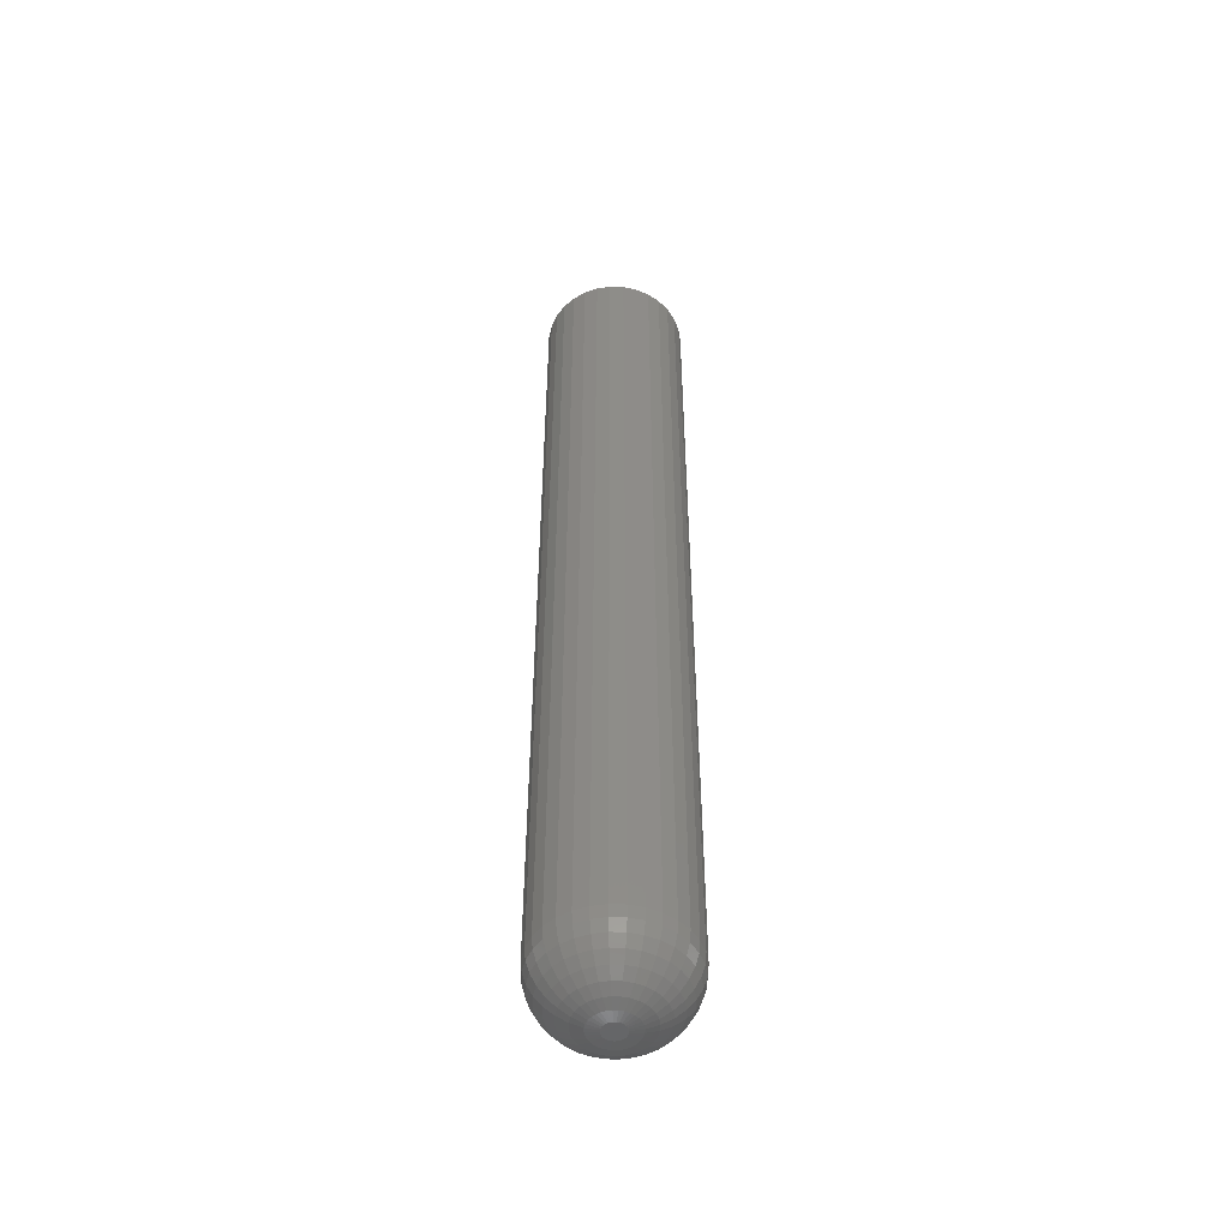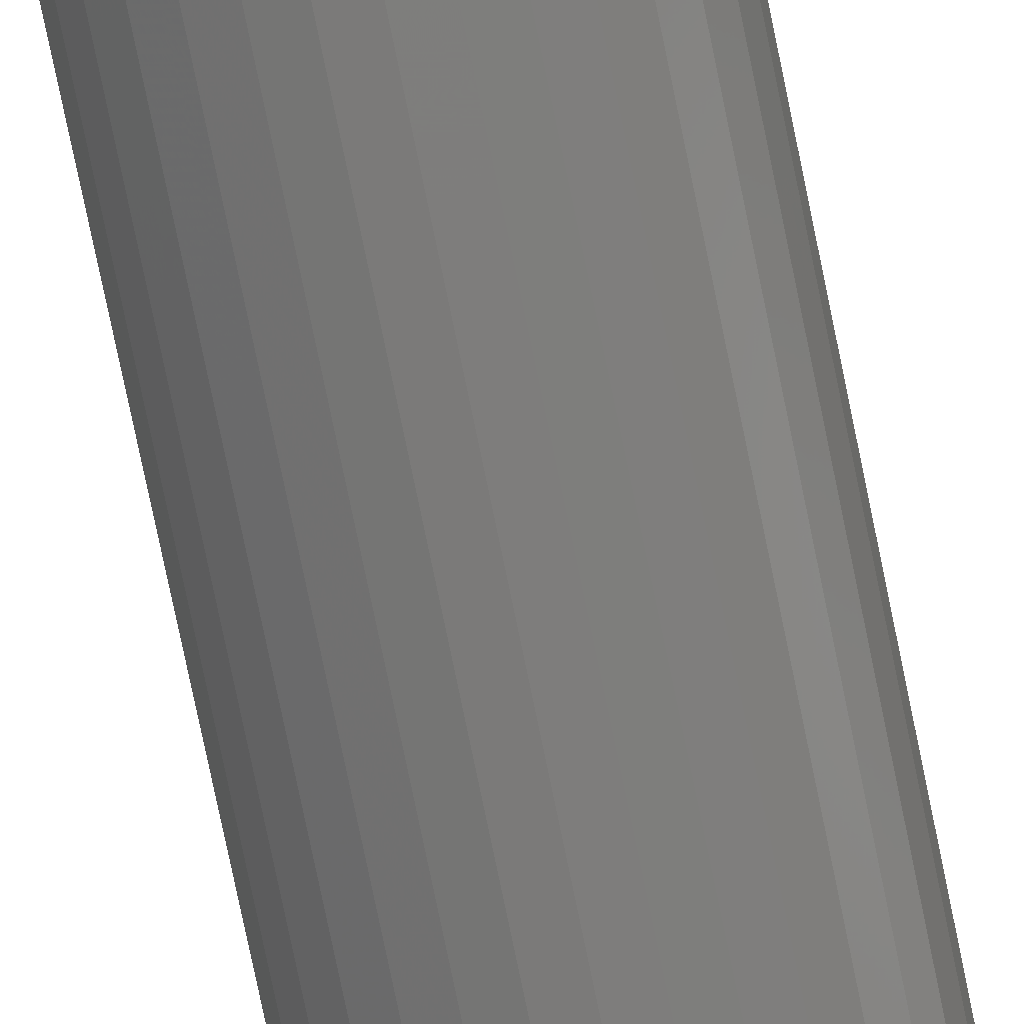
<metadata>
{"format":"stl","ext":"stl","renderer":"f3d","projection":"perspective","resolution":1024,"background":"white","views":[{"elev":-50.8,"azim":-142.6,"up":"+Z"},{"elev":-75.9,"azim":-168.4,"up":"+Y"}]}
</metadata>
<code>
# stl→obj: 352 verts, 700 faces
v 0.05584 -1.354e-17 -0.7031
v 0.05584 -1.354e-17 -0.01562
v 0.05478 -0.01078 -0.7031
v 0.05478 -0.01078 -0.01562
v 0.05163 -0.02115 -0.7031
v 0.05163 -0.02115 -0.01562
v 0.04653 -0.0307 -0.7031
v 0.04653 -0.0307 -0.01562
v 0.03965 -0.03908 -0.7031
v 0.03965 -0.03908 -0.01562
v 0.03128 -0.04595 -0.7031
v 0.03128 -0.04595 -0.01562
v 0.02172 -0.05106 -0.7031
v 0.02172 -0.05106 -0.01562
v 0.01136 -0.0542 -0.7031
v 0.01136 -0.0542 -0.01562
v 0.0005757 -0.05526 -0.7031
v 0.0005757 -0.05526 -0.01562
v -0.01021 -0.0542 -0.7031
v -0.01021 -0.0542 -0.01562
v -0.02057 -0.05106 -0.7031
v -0.02057 -0.05106 -0.01562
v -0.03013 -0.04595 -0.7031
v -0.03013 -0.04595 -0.01562
v -0.0385 -0.03908 -0.7031
v -0.0385 -0.03908 -0.01562
v -0.04537 -0.0307 -0.7031
v -0.04537 -0.0307 -0.01562
v -0.05048 -0.02115 -0.7031
v -0.05048 -0.02115 -0.01562
v -0.05363 -0.01078 -0.7031
v -0.05363 -0.01078 -0.01562
v -0.05469 6.768e-18 -0.7031
v -0.05469 6.768e-18 -0.01562
v -0.05363 0.01078 -0.7031
v -0.05363 0.01078 -0.01562
v -0.05048 0.02115 -0.7031
v -0.05048 0.02115 -0.01562
v -0.04537 0.0307 -0.7031
v -0.04537 0.0307 -0.01562
v -0.0385 0.03908 -0.7031
v -0.0385 0.03908 -0.01562
v -0.03013 0.04595 -0.7031
v -0.03013 0.04595 -0.01562
v -0.02057 0.05106 -0.7031
v -0.02057 0.05106 -0.01562
v -0.01021 0.0542 -0.7031
v -0.01021 0.0542 -0.01562
v 0.0005757 0.05526 -0.7031
v 0.0005757 0.05526 -0.01562
v 0.01136 0.0542 -0.7031
v 0.01136 0.0542 -0.01562
v 0.02172 0.05106 -0.7031
v 0.02172 0.05106 -0.01562
v 0.03128 0.04595 -0.7031
v 0.03128 0.04595 -0.01562
v 0.03965 0.03908 -0.7031
v 0.03965 0.03908 -0.01562
v 0.04653 0.0307 -0.7031
v 0.04653 0.0307 -0.01562
v 0.05163 0.02115 -0.7031
v 0.05163 0.02115 -0.01562
v 0.05478 0.01078 -0.7031
v 0.05478 0.01078 -0.01562
v 0.00755 0.00466 -0.75
v -0.007174 0.00321 -0.75
v -0.006399 0.00466 -0.75
v 0.008325 0.00321 -0.75
v -0.007651 0.001636 -0.75
v 0.008803 0.001636 -0.75
v -0.007812 9.186e-19 -0.75
v 0.008803 -0.001636 -0.75
v -0.007174 -0.00321 -0.75
v -0.007651 -0.001636 -0.75
v 0.008325 -0.00321 -0.75
v -0.006399 -0.00466 -0.75
v 0.00755 -0.00466 -0.75
v -0.005356 -0.005931 -0.75
v 0.006507 -0.005931 -0.75
v -0.004085 -0.006974 -0.75
v -0.002634 -0.00775 -0.75
v 0.008964 -2.163e-18 -0.75
v 0.006507 0.005931 -0.75
v -0.005356 0.005931 -0.75
v -0.004085 0.006974 -0.75
v -0.002634 0.00775 -0.75
v -0.001061 0.008227 -0.75
v 0.0005757 0.008388 -0.75
v 0.002212 0.008227 -0.75
v 0.003786 0.00775 -0.75
v 0.005236 0.006974 -0.75
v 0.005236 -0.006974 -0.75
v 0.003786 -0.00775 -0.75
v 0.002212 -0.008227 -0.75
v 0.0005757 -0.008388 -0.75
v -0.001061 -0.008227 -0.75
v -0.05379 2.776e-17 -0.7123
v -0.05274 0.01061 -0.7123
v -0.05112 2.429e-17 -0.7211
v -0.05013 0.01009 -0.7211
v -0.04679 2.429e-17 -0.7292
v -0.04588 0.00924 -0.7292
v -0.04096 1.735e-17 -0.7363
v -0.04016 0.008103 -0.7363
v -0.03385 1.561e-17 -0.7421
v -0.03319 0.006717 -0.7421
v -0.02575 1.041e-17 -0.7464
v -0.02524 0.005136 -0.7464
v -0.01696 6.072e-18 -0.7491
v -0.01662 0.003421 -0.7491
v 0.05389 0.01061 -0.7123
v 0.05494 -6.939e-18 -0.7123
v 0.05128 0.01009 -0.7211
v 0.05227 0 -0.7211
v 0.04703 0.00924 -0.7292
v 0.04794 -3.469e-18 -0.7292
v 0.04131 0.008103 -0.7363
v 0.04211 0 -0.7363
v 0.03434 0.006717 -0.7421
v 0.03501 -3.469e-18 -0.7421
v 0.0264 0.005136 -0.7464
v 0.0269 -3.469e-18 -0.7464
v 0.01777 0.003421 -0.7491
v 0.01811 -3.469e-18 -0.7491
v 0.0508 0.0208 -0.7123
v 0.04834 0.01978 -0.7211
v 0.04433 0.01813 -0.7292
v 0.03895 0.01589 -0.7363
v 0.03239 0.01318 -0.7421
v 0.0249 0.01007 -0.7464
v 0.01677 0.00671 -0.7491
v 0.04578 0.0302 -0.7123
v 0.04356 0.02872 -0.7211
v 0.03996 0.02631 -0.7292
v 0.03511 0.02307 -0.7363
v 0.0292 0.01913 -0.7421
v 0.02247 0.01463 -0.7464
v 0.01515 0.009741 -0.7491
v 0.03902 0.03844 -0.7123
v 0.03713 0.03655 -0.7211
v 0.03407 0.03349 -0.7292
v 0.02994 0.02937 -0.7363
v 0.02492 0.02435 -0.7421
v 0.01919 0.01862 -0.7464
v 0.01297 0.0124 -0.7491
v 0.03078 0.0452 -0.7123
v 0.0293 0.04298 -0.7211
v 0.02689 0.03938 -0.7292
v 0.02365 0.03453 -0.7363
v 0.0197 0.02863 -0.7421
v 0.0152 0.02189 -0.7464
v 0.01032 0.01458 -0.7491
v 0.02138 0.05022 -0.7123
v 0.02036 0.04776 -0.7211
v 0.0187 0.04376 -0.7292
v 0.01647 0.03837 -0.7363
v 0.01375 0.03181 -0.7421
v 0.01065 0.02432 -0.7464
v 0.007285 0.0162 -0.7491
v 0.01118 0.05332 -0.7123
v 0.01066 0.0507 -0.7211
v 0.009816 0.04645 -0.7292
v 0.008678 0.04074 -0.7363
v 0.007293 0.03377 -0.7421
v 0.005712 0.02582 -0.7464
v 0.003996 0.0172 -0.7491
v 0.0005757 0.05436 -0.7123
v 0.0005757 0.0517 -0.7211
v 0.0005757 0.04736 -0.7292
v 0.0005757 0.04153 -0.7363
v 0.0005757 0.03443 -0.7421
v 0.0005757 0.02633 -0.7464
v 0.0005757 0.01753 -0.7491
v -0.01003 0.05332 -0.7123
v -0.00951 0.0507 -0.7211
v -0.008664 0.04645 -0.7292
v -0.007527 0.04074 -0.7363
v -0.006141 0.03377 -0.7421
v -0.00456 0.02582 -0.7464
v -0.002845 0.0172 -0.7491
v -0.02023 0.05022 -0.7123
v -0.01921 0.04776 -0.7211
v -0.01755 0.04376 -0.7292
v -0.01532 0.03837 -0.7363
v -0.0126 0.03181 -0.7421
v -0.009499 0.02432 -0.7464
v -0.006134 0.0162 -0.7491
v -0.02963 0.0452 -0.7123
v -0.02814 0.04298 -0.7211
v -0.02574 0.03938 -0.7292
v -0.0225 0.03453 -0.7363
v -0.01855 0.02863 -0.7421
v -0.01405 0.02189 -0.7464
v -0.009165 0.01458 -0.7491
v -0.03786 0.03844 -0.7123
v -0.03598 0.03655 -0.7211
v -0.03292 0.03349 -0.7292
v -0.02879 0.02937 -0.7363
v -0.02377 0.02435 -0.7421
v -0.01804 0.01862 -0.7464
v -0.01182 0.0124 -0.7491
v -0.04463 0.0302 -0.7123
v -0.04241 0.02872 -0.7211
v -0.03881 0.02631 -0.7292
v -0.03396 0.02307 -0.7363
v -0.02805 0.01913 -0.7421
v -0.02131 0.01463 -0.7464
v -0.014 0.009741 -0.7491
v -0.04965 0.0208 -0.7123
v -0.04718 0.01978 -0.7211
v -0.04318 0.01813 -0.7292
v -0.0378 0.01589 -0.7363
v -0.03123 0.01318 -0.7421
v -0.02375 0.01007 -0.7464
v -0.01562 0.00671 -0.7491
v 0.05389 -0.01061 -0.7123
v 0.05128 -0.01009 -0.7211
v 0.04703 -0.00924 -0.7292
v 0.04131 -0.008103 -0.7363
v 0.03434 -0.006717 -0.7421
v 0.0264 -0.005136 -0.7464
v 0.01777 -0.003421 -0.7491
v -0.05274 -0.01061 -0.7123
v -0.05013 -0.01009 -0.7211
v -0.04588 -0.00924 -0.7292
v -0.04016 -0.008103 -0.7363
v -0.03319 -0.006717 -0.7421
v -0.02524 -0.005136 -0.7464
v -0.01662 -0.003421 -0.7491
v -0.04965 -0.0208 -0.7123
v -0.04718 -0.01978 -0.7211
v -0.04318 -0.01813 -0.7292
v -0.0378 -0.01589 -0.7363
v -0.03123 -0.01318 -0.7421
v -0.02375 -0.01007 -0.7464
v -0.01562 -0.00671 -0.7491
v -0.04463 -0.0302 -0.7123
v -0.04241 -0.02872 -0.7211
v -0.03881 -0.02631 -0.7292
v -0.03396 -0.02307 -0.7363
v -0.02805 -0.01913 -0.7421
v -0.02131 -0.01463 -0.7464
v -0.014 -0.009741 -0.7491
v -0.03786 -0.03844 -0.7123
v -0.03598 -0.03655 -0.7211
v -0.03292 -0.03349 -0.7292
v -0.02879 -0.02937 -0.7363
v -0.02377 -0.02435 -0.7421
v -0.01804 -0.01862 -0.7464
v -0.01182 -0.0124 -0.7491
v -0.02963 -0.0452 -0.7123
v -0.02814 -0.04298 -0.7211
v -0.02574 -0.03938 -0.7292
v -0.0225 -0.03453 -0.7363
v -0.01855 -0.02863 -0.7421
v -0.01405 -0.02189 -0.7464
v -0.009165 -0.01458 -0.7491
v -0.02023 -0.05022 -0.7123
v -0.01921 -0.04776 -0.7211
v -0.01755 -0.04376 -0.7292
v -0.01532 -0.03837 -0.7363
v -0.0126 -0.03181 -0.7421
v -0.009499 -0.02432 -0.7464
v -0.006134 -0.0162 -0.7491
v -0.01003 -0.05332 -0.7123
v -0.00951 -0.0507 -0.7211
v -0.008664 -0.04645 -0.7292
v -0.007527 -0.04074 -0.7363
v -0.006141 -0.03377 -0.7421
v -0.00456 -0.02582 -0.7464
v -0.002845 -0.0172 -0.7491
v 0.0005757 -0.05436 -0.7123
v 0.0005757 -0.0517 -0.7211
v 0.0005757 -0.04736 -0.7292
v 0.0005757 -0.04153 -0.7363
v 0.0005757 -0.03443 -0.7421
v 0.0005757 -0.02633 -0.7464
v 0.0005757 -0.01753 -0.7491
v 0.01118 -0.05332 -0.7123
v 0.01066 -0.0507 -0.7211
v 0.009816 -0.04645 -0.7292
v 0.008678 -0.04074 -0.7363
v 0.007293 -0.03377 -0.7421
v 0.005712 -0.02582 -0.7464
v 0.003996 -0.0172 -0.7491
v 0.02138 -0.05022 -0.7123
v 0.02036 -0.04776 -0.7211
v 0.0187 -0.04376 -0.7292
v 0.01647 -0.03837 -0.7363
v 0.01375 -0.03181 -0.7421
v 0.01065 -0.02432 -0.7464
v 0.007285 -0.0162 -0.7491
v 0.03078 -0.0452 -0.7123
v 0.0293 -0.04298 -0.7211
v 0.02689 -0.03938 -0.7292
v 0.02365 -0.03453 -0.7363
v 0.0197 -0.02863 -0.7421
v 0.0152 -0.02189 -0.7464
v 0.01032 -0.01458 -0.7491
v 0.03902 -0.03844 -0.7123
v 0.03713 -0.03655 -0.7211
v 0.03407 -0.03349 -0.7292
v 0.02994 -0.02937 -0.7363
v 0.02492 -0.02435 -0.7421
v 0.01919 -0.01862 -0.7464
v 0.01297 -0.0124 -0.7491
v 0.04578 -0.0302 -0.7123
v 0.04356 -0.02872 -0.7211
v 0.03996 -0.02631 -0.7292
v 0.03511 -0.02307 -0.7363
v 0.0292 -0.01913 -0.7421
v 0.02247 -0.01463 -0.7464
v 0.01515 -0.009741 -0.7491
v 0.0508 -0.0208 -0.7123
v 0.04834 -0.01978 -0.7211
v 0.04433 -0.01813 -0.7292
v 0.03895 -0.01589 -0.7363
v 0.03239 -0.01318 -0.7421
v 0.0249 -0.01007 -0.7464
v 0.01677 -0.00671 -0.7491
v -0.006399 0.00466 0
v -0.007174 0.00321 0
v 0.00755 0.00466 0
v 0.008325 0.00321 0
v -0.007651 0.001636 0
v 0.008803 0.001636 0
v -0.007812 -5.882e-10 0
v -0.007651 -0.001636 0
v -0.007174 -0.00321 0
v 0.008803 -0.001636 0
v 0.008325 -0.00321 0
v -0.006399 -0.00466 0
v 0.00755 -0.00466 0
v -0.005356 -0.005931 0
v 0.006507 -0.005931 0
v -0.004085 -0.006974 0
v -0.002634 -0.00775 0
v 0.008964 3.282e-18 0
v 0.006507 0.005931 0
v 0.005236 0.006974 0
v 0.003786 0.00775 0
v 0.002212 0.008227 0
v 0.0005757 0.008388 0
v -0.001061 0.008227 0
v -0.002634 0.00775 0
v -0.004085 0.006974 0
v -0.005356 0.005931 0
v 0.005236 -0.006974 0
v -0.001061 -0.008227 0
v 0.0005757 -0.008388 0
v 0.002212 -0.008227 0
v 0.003786 -0.00775 0
f 1 2 3
f 3 2 4
f 3 4 5
f 5 4 6
f 5 6 7
f 7 6 8
f 7 8 9
f 9 8 10
f 9 10 11
f 11 10 12
f 11 12 13
f 13 12 14
f 13 14 15
f 15 14 16
f 15 16 17
f 17 16 18
f 17 18 19
f 19 18 20
f 19 20 21
f 21 20 22
f 21 22 23
f 23 22 24
f 23 24 25
f 25 24 26
f 25 26 27
f 27 26 28
f 27 28 29
f 29 28 30
f 29 30 31
f 31 30 32
f 31 32 33
f 33 32 34
f 33 34 35
f 35 34 36
f 35 36 37
f 37 36 38
f 37 38 39
f 39 38 40
f 39 40 41
f 41 40 42
f 41 42 43
f 43 42 44
f 43 44 45
f 45 44 46
f 45 46 47
f 47 46 48
f 47 48 49
f 49 48 50
f 49 50 51
f 51 50 52
f 51 52 53
f 53 52 54
f 53 54 55
f 55 54 56
f 55 56 57
f 57 56 58
f 57 58 59
f 59 58 60
f 59 60 61
f 61 60 62
f 61 62 63
f 63 62 64
f 63 64 1
f 1 64 2
f 65 66 67
f 68 66 65
f 68 69 66
f 70 69 68
f 69 70 71
f 72 73 74
f 75 73 72
f 75 76 73
f 77 76 75
f 77 78 76
f 79 78 77
f 79 80 78
f 81 80 79
f 82 72 74
f 82 74 71
f 82 71 70
f 83 65 67
f 83 67 84
f 83 84 85
f 83 85 86
f 83 86 87
f 83 87 88
f 83 88 89
f 83 89 90
f 83 90 91
f 92 93 94
f 92 94 95
f 92 95 96
f 92 96 81
f 92 81 79
f 33 35 97
f 97 35 98
f 97 98 99
f 99 98 100
f 99 100 101
f 101 100 102
f 101 102 103
f 103 102 104
f 103 104 105
f 105 104 106
f 105 106 107
f 107 106 108
f 107 108 109
f 109 108 110
f 109 110 71
f 71 110 69
f 63 1 111
f 111 1 112
f 111 112 113
f 113 112 114
f 113 114 115
f 115 114 116
f 115 116 117
f 117 116 118
f 117 118 119
f 119 118 120
f 119 120 121
f 121 120 122
f 121 122 123
f 123 122 124
f 123 124 70
f 70 124 82
f 61 63 125
f 125 63 111
f 125 111 126
f 126 111 113
f 126 113 127
f 127 113 115
f 127 115 128
f 128 115 117
f 128 117 129
f 129 117 119
f 129 119 130
f 130 119 121
f 130 121 131
f 131 121 123
f 131 123 68
f 68 123 70
f 59 61 132
f 132 61 125
f 132 125 133
f 133 125 126
f 133 126 134
f 134 126 127
f 134 127 135
f 135 127 128
f 135 128 136
f 136 128 129
f 136 129 137
f 137 129 130
f 137 130 138
f 138 130 131
f 138 131 65
f 65 131 68
f 57 59 139
f 139 59 132
f 139 132 140
f 140 132 133
f 140 133 141
f 141 133 134
f 141 134 142
f 142 134 135
f 142 135 143
f 143 135 136
f 143 136 144
f 144 136 137
f 144 137 145
f 145 137 138
f 145 138 83
f 83 138 65
f 55 57 146
f 146 57 139
f 146 139 147
f 147 139 140
f 147 140 148
f 148 140 141
f 148 141 149
f 149 141 142
f 149 142 150
f 150 142 143
f 150 143 151
f 151 143 144
f 151 144 152
f 152 144 145
f 152 145 91
f 91 145 83
f 53 55 153
f 153 55 146
f 153 146 154
f 154 146 147
f 154 147 155
f 155 147 148
f 155 148 156
f 156 148 149
f 156 149 157
f 157 149 150
f 157 150 158
f 158 150 151
f 158 151 159
f 159 151 152
f 159 152 90
f 90 152 91
f 51 53 160
f 160 53 153
f 160 153 161
f 161 153 154
f 161 154 162
f 162 154 155
f 162 155 163
f 163 155 156
f 163 156 164
f 164 156 157
f 164 157 165
f 165 157 158
f 165 158 166
f 166 158 159
f 166 159 89
f 89 159 90
f 49 51 167
f 167 51 160
f 167 160 168
f 168 160 161
f 168 161 169
f 169 161 162
f 169 162 170
f 170 162 163
f 170 163 171
f 171 163 164
f 171 164 172
f 172 164 165
f 172 165 173
f 173 165 166
f 173 166 88
f 88 166 89
f 47 49 174
f 174 49 167
f 174 167 175
f 175 167 168
f 175 168 176
f 176 168 169
f 176 169 177
f 177 169 170
f 177 170 178
f 178 170 171
f 178 171 179
f 179 171 172
f 179 172 180
f 180 172 173
f 180 173 87
f 87 173 88
f 45 47 181
f 181 47 174
f 181 174 182
f 182 174 175
f 182 175 183
f 183 175 176
f 183 176 184
f 184 176 177
f 184 177 185
f 185 177 178
f 185 178 186
f 186 178 179
f 186 179 187
f 187 179 180
f 187 180 86
f 86 180 87
f 43 45 188
f 188 45 181
f 188 181 189
f 189 181 182
f 189 182 190
f 190 182 183
f 190 183 191
f 191 183 184
f 191 184 192
f 192 184 185
f 192 185 193
f 193 185 186
f 193 186 194
f 194 186 187
f 194 187 85
f 85 187 86
f 41 43 195
f 195 43 188
f 195 188 196
f 196 188 189
f 196 189 197
f 197 189 190
f 197 190 198
f 198 190 191
f 198 191 199
f 199 191 192
f 199 192 200
f 200 192 193
f 200 193 201
f 201 193 194
f 201 194 84
f 84 194 85
f 39 41 202
f 202 41 195
f 202 195 203
f 203 195 196
f 203 196 204
f 204 196 197
f 204 197 205
f 205 197 198
f 205 198 206
f 206 198 199
f 206 199 207
f 207 199 200
f 207 200 208
f 208 200 201
f 208 201 67
f 67 201 84
f 37 39 209
f 209 39 202
f 209 202 210
f 210 202 203
f 210 203 211
f 211 203 204
f 211 204 212
f 212 204 205
f 212 205 213
f 213 205 206
f 213 206 214
f 214 206 207
f 214 207 215
f 215 207 208
f 215 208 66
f 66 208 67
f 35 37 98
f 98 37 209
f 98 209 100
f 100 209 210
f 100 210 102
f 102 210 211
f 102 211 104
f 104 211 212
f 104 212 106
f 106 212 213
f 106 213 108
f 108 213 214
f 108 214 110
f 110 214 215
f 110 215 69
f 69 215 66
f 1 3 112
f 112 3 216
f 112 216 114
f 114 216 217
f 114 217 116
f 116 217 218
f 116 218 118
f 118 218 219
f 118 219 120
f 120 219 220
f 120 220 122
f 122 220 221
f 122 221 124
f 124 221 222
f 124 222 82
f 82 222 72
f 31 33 223
f 223 33 97
f 223 97 224
f 224 97 99
f 224 99 225
f 225 99 101
f 225 101 226
f 226 101 103
f 226 103 227
f 227 103 105
f 227 105 228
f 228 105 107
f 228 107 229
f 229 107 109
f 229 109 74
f 74 109 71
f 29 31 230
f 230 31 223
f 230 223 231
f 231 223 224
f 231 224 232
f 232 224 225
f 232 225 233
f 233 225 226
f 233 226 234
f 234 226 227
f 234 227 235
f 235 227 228
f 235 228 236
f 236 228 229
f 236 229 73
f 73 229 74
f 27 29 237
f 237 29 230
f 237 230 238
f 238 230 231
f 238 231 239
f 239 231 232
f 239 232 240
f 240 232 233
f 240 233 241
f 241 233 234
f 241 234 242
f 242 234 235
f 242 235 243
f 243 235 236
f 243 236 76
f 76 236 73
f 25 27 244
f 244 27 237
f 244 237 245
f 245 237 238
f 245 238 246
f 246 238 239
f 246 239 247
f 247 239 240
f 247 240 248
f 248 240 241
f 248 241 249
f 249 241 242
f 249 242 250
f 250 242 243
f 250 243 78
f 78 243 76
f 23 25 251
f 251 25 244
f 251 244 252
f 252 244 245
f 252 245 253
f 253 245 246
f 253 246 254
f 254 246 247
f 254 247 255
f 255 247 248
f 255 248 256
f 256 248 249
f 256 249 257
f 257 249 250
f 257 250 80
f 80 250 78
f 21 23 258
f 258 23 251
f 258 251 259
f 259 251 252
f 259 252 260
f 260 252 253
f 260 253 261
f 261 253 254
f 261 254 262
f 262 254 255
f 262 255 263
f 263 255 256
f 263 256 264
f 264 256 257
f 264 257 81
f 81 257 80
f 19 21 265
f 265 21 258
f 265 258 266
f 266 258 259
f 266 259 267
f 267 259 260
f 267 260 268
f 268 260 261
f 268 261 269
f 269 261 262
f 269 262 270
f 270 262 263
f 270 263 271
f 271 263 264
f 271 264 96
f 96 264 81
f 17 19 272
f 272 19 265
f 272 265 273
f 273 265 266
f 273 266 274
f 274 266 267
f 274 267 275
f 275 267 268
f 275 268 276
f 276 268 269
f 276 269 277
f 277 269 270
f 277 270 278
f 278 270 271
f 278 271 95
f 95 271 96
f 15 17 279
f 279 17 272
f 279 272 280
f 280 272 273
f 280 273 281
f 281 273 274
f 281 274 282
f 282 274 275
f 282 275 283
f 283 275 276
f 283 276 284
f 284 276 277
f 284 277 285
f 285 277 278
f 285 278 94
f 94 278 95
f 13 15 286
f 286 15 279
f 286 279 287
f 287 279 280
f 287 280 288
f 288 280 281
f 288 281 289
f 289 281 282
f 289 282 290
f 290 282 283
f 290 283 291
f 291 283 284
f 291 284 292
f 292 284 285
f 292 285 93
f 93 285 94
f 11 13 293
f 293 13 286
f 293 286 294
f 294 286 287
f 294 287 295
f 295 287 288
f 295 288 296
f 296 288 289
f 296 289 297
f 297 289 290
f 297 290 298
f 298 290 291
f 298 291 299
f 299 291 292
f 299 292 92
f 92 292 93
f 9 11 300
f 300 11 293
f 300 293 301
f 301 293 294
f 301 294 302
f 302 294 295
f 302 295 303
f 303 295 296
f 303 296 304
f 304 296 297
f 304 297 305
f 305 297 298
f 305 298 306
f 306 298 299
f 306 299 79
f 79 299 92
f 7 9 307
f 307 9 300
f 307 300 308
f 308 300 301
f 308 301 309
f 309 301 302
f 309 302 310
f 310 302 303
f 310 303 311
f 311 303 304
f 311 304 312
f 312 304 305
f 312 305 313
f 313 305 306
f 313 306 77
f 77 306 79
f 5 7 314
f 314 7 307
f 314 307 315
f 315 307 308
f 315 308 316
f 316 308 309
f 316 309 317
f 317 309 310
f 317 310 318
f 318 310 311
f 318 311 319
f 319 311 312
f 319 312 320
f 320 312 313
f 320 313 75
f 75 313 77
f 3 5 216
f 216 5 314
f 216 314 217
f 217 314 315
f 217 315 218
f 218 315 316
f 218 316 219
f 219 316 317
f 219 317 220
f 220 317 318
f 220 318 221
f 221 318 319
f 221 319 222
f 222 319 320
f 222 320 72
f 72 320 75
f 321 322 323
f 323 322 324
f 322 325 324
f 324 325 326
f 327 326 325
f 328 329 330
f 330 329 331
f 329 332 331
f 331 332 333
f 332 334 333
f 333 334 335
f 334 336 335
f 335 336 337
f 338 326 327
f 338 327 328
f 338 328 330
f 339 340 341
f 339 341 342
f 339 342 343
f 339 343 344
f 339 344 345
f 339 345 346
f 339 346 347
f 339 347 321
f 339 321 323
f 348 335 337
f 348 337 349
f 348 349 350
f 348 350 351
f 348 351 352
f 56 54 339
f 58 56 339
f 339 60 58
f 323 60 339
f 324 60 323
f 60 324 326
f 50 48 342
f 52 50 342
f 342 54 52
f 341 54 342
f 340 54 341
f 340 339 54
f 44 42 345
f 46 44 345
f 345 48 46
f 344 48 345
f 343 48 344
f 343 342 48
f 38 36 321
f 40 38 321
f 321 42 40
f 347 42 321
f 346 42 347
f 346 345 42
f 34 327 325
f 34 325 322
f 34 322 321
f 34 321 36
f 338 2 64
f 338 64 62
f 338 62 60
f 338 60 326
f 24 22 334
f 26 24 334
f 334 28 26
f 332 28 334
f 329 28 332
f 28 329 328
f 18 16 349
f 20 18 349
f 349 22 20
f 337 22 349
f 336 22 337
f 336 334 22
f 12 10 352
f 14 12 352
f 352 16 14
f 351 16 352
f 350 16 351
f 350 349 16
f 6 4 333
f 8 6 333
f 333 10 8
f 335 10 333
f 348 10 335
f 348 352 10
f 2 338 330
f 2 330 331
f 2 331 333
f 2 333 4
f 327 34 32
f 327 32 30
f 327 30 28
f 327 28 328

</code>
